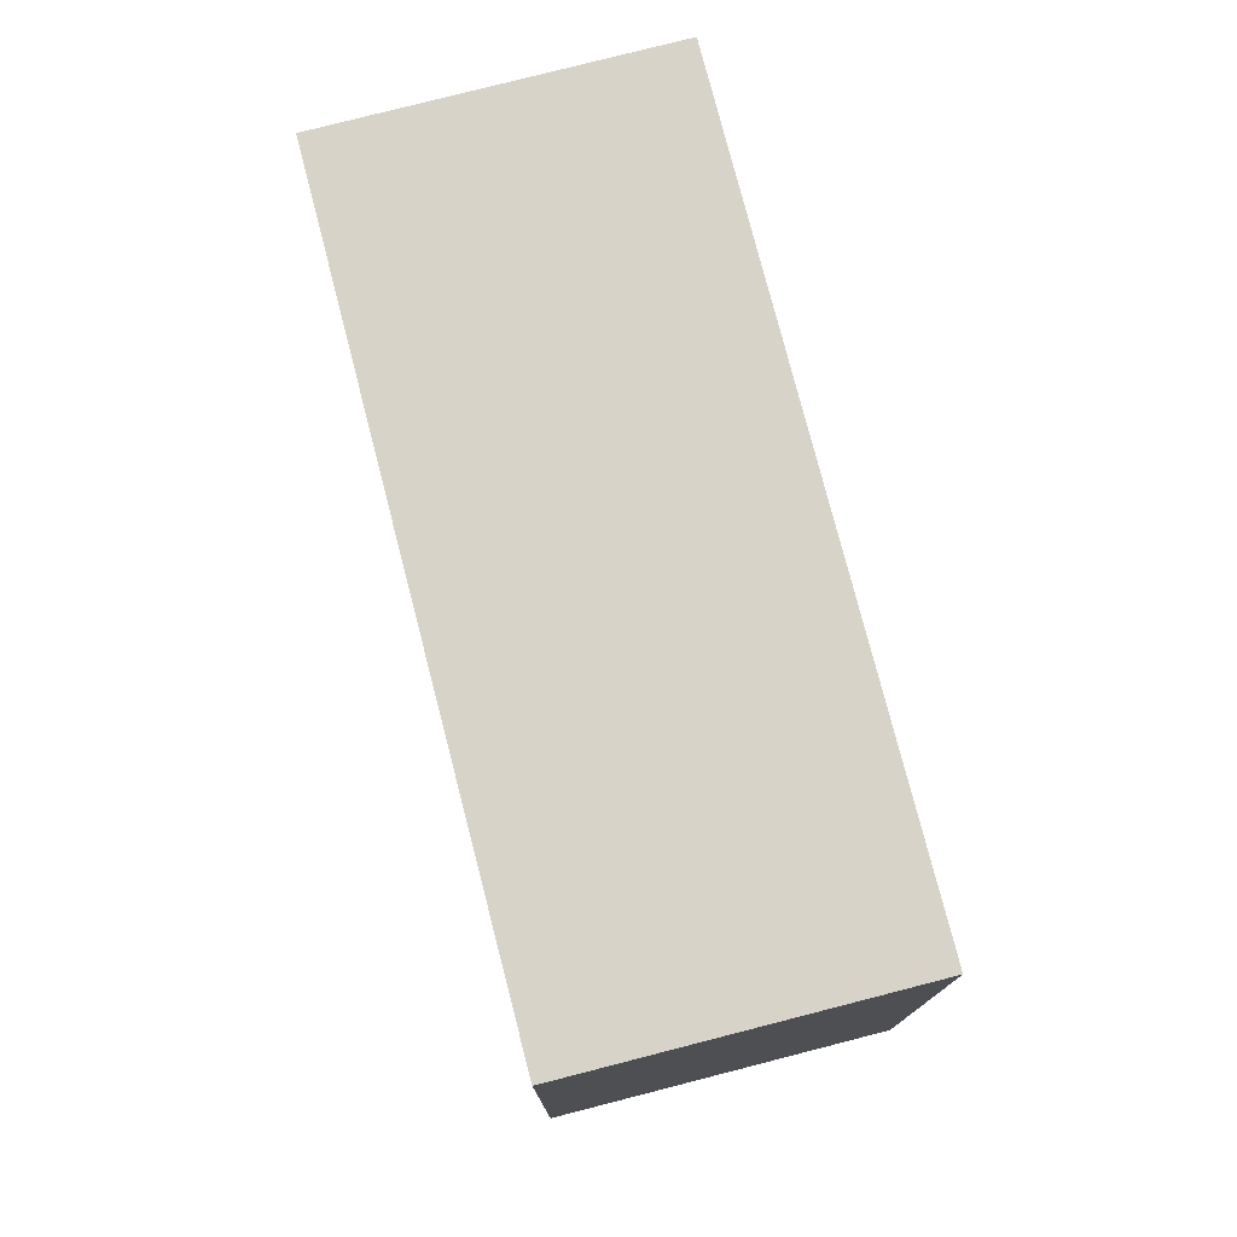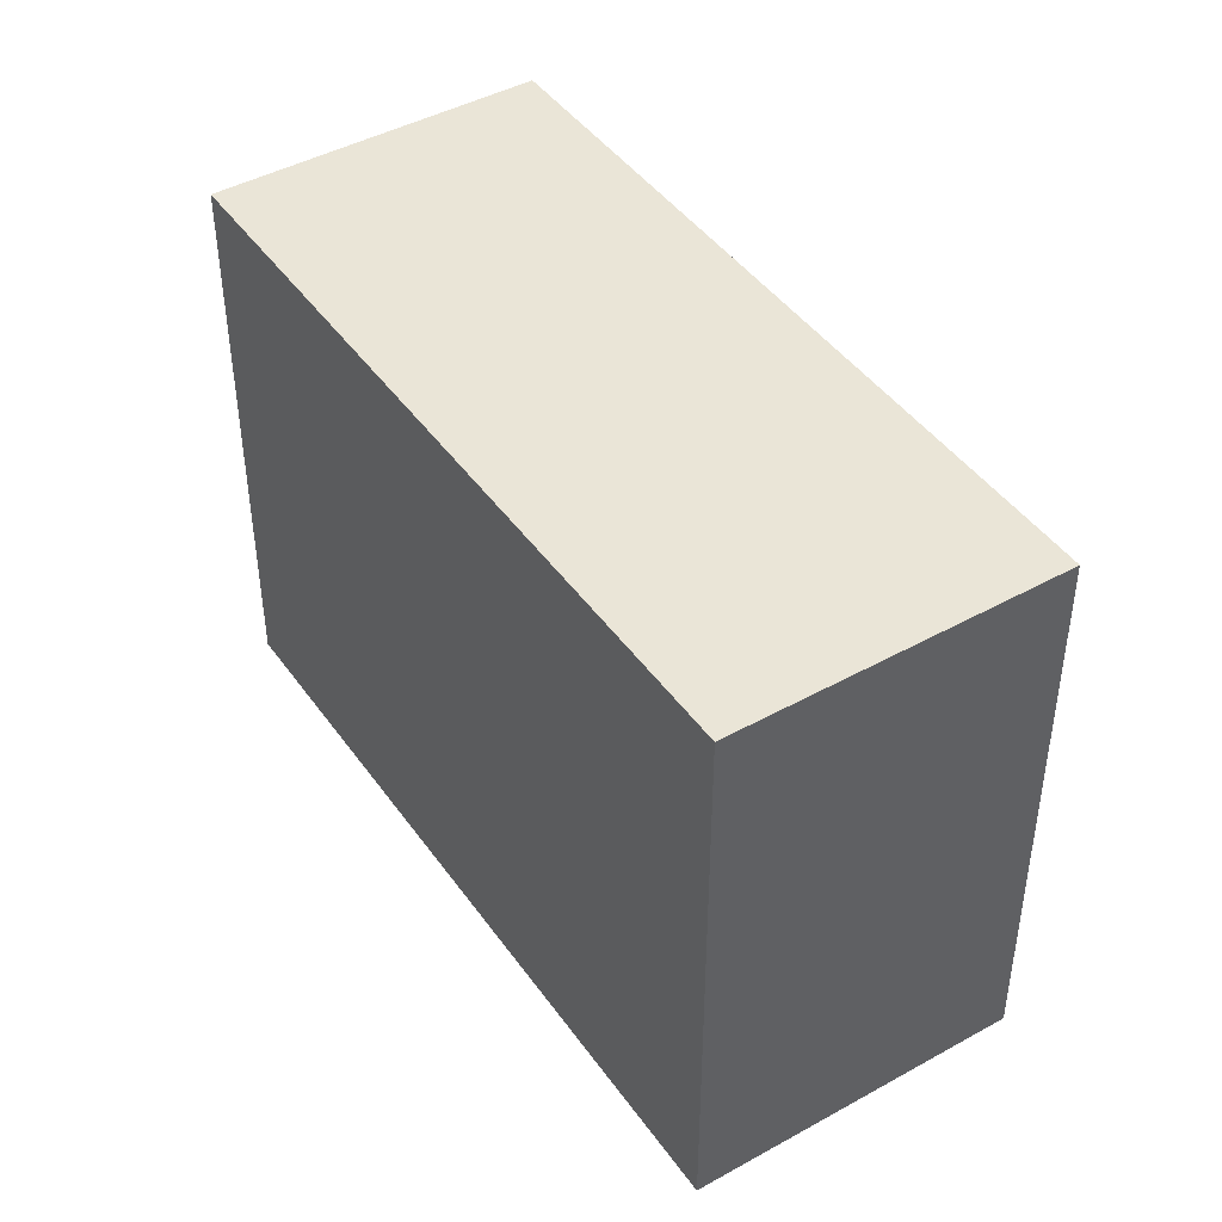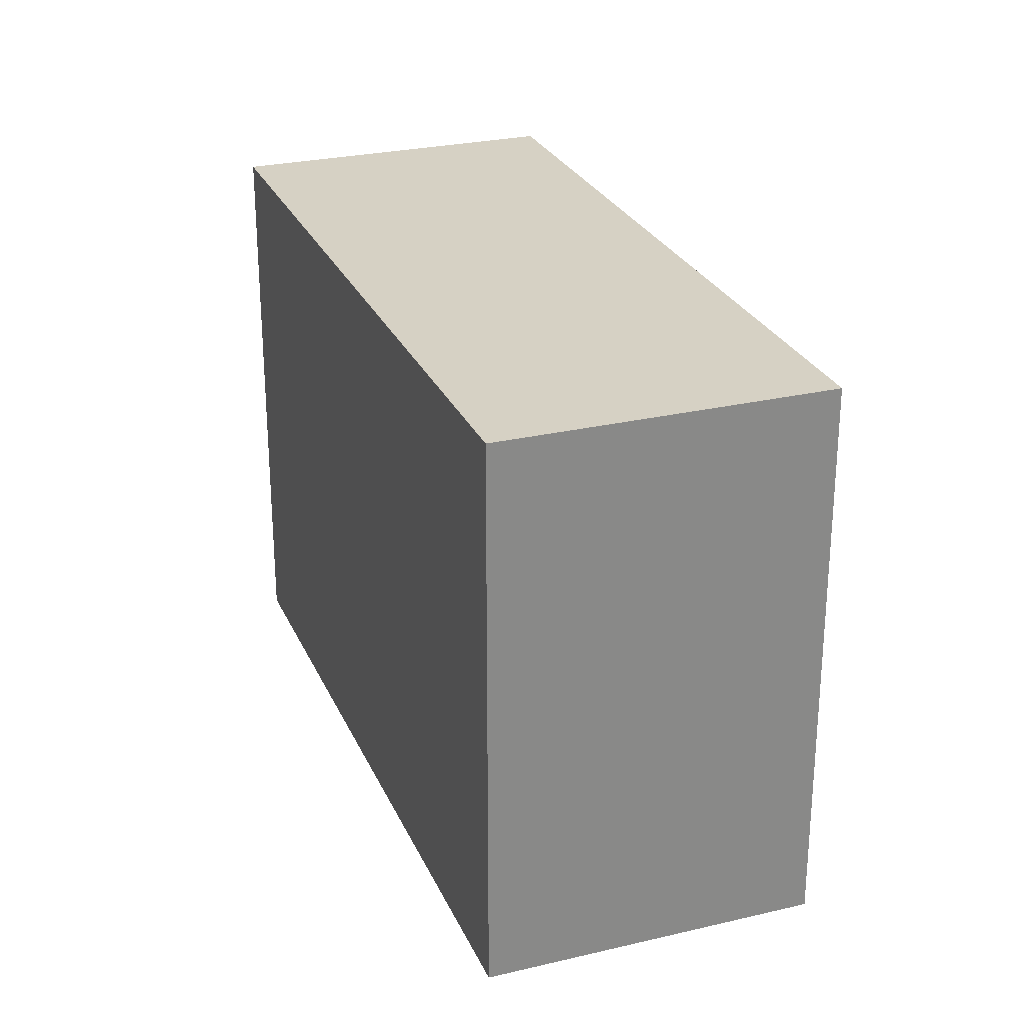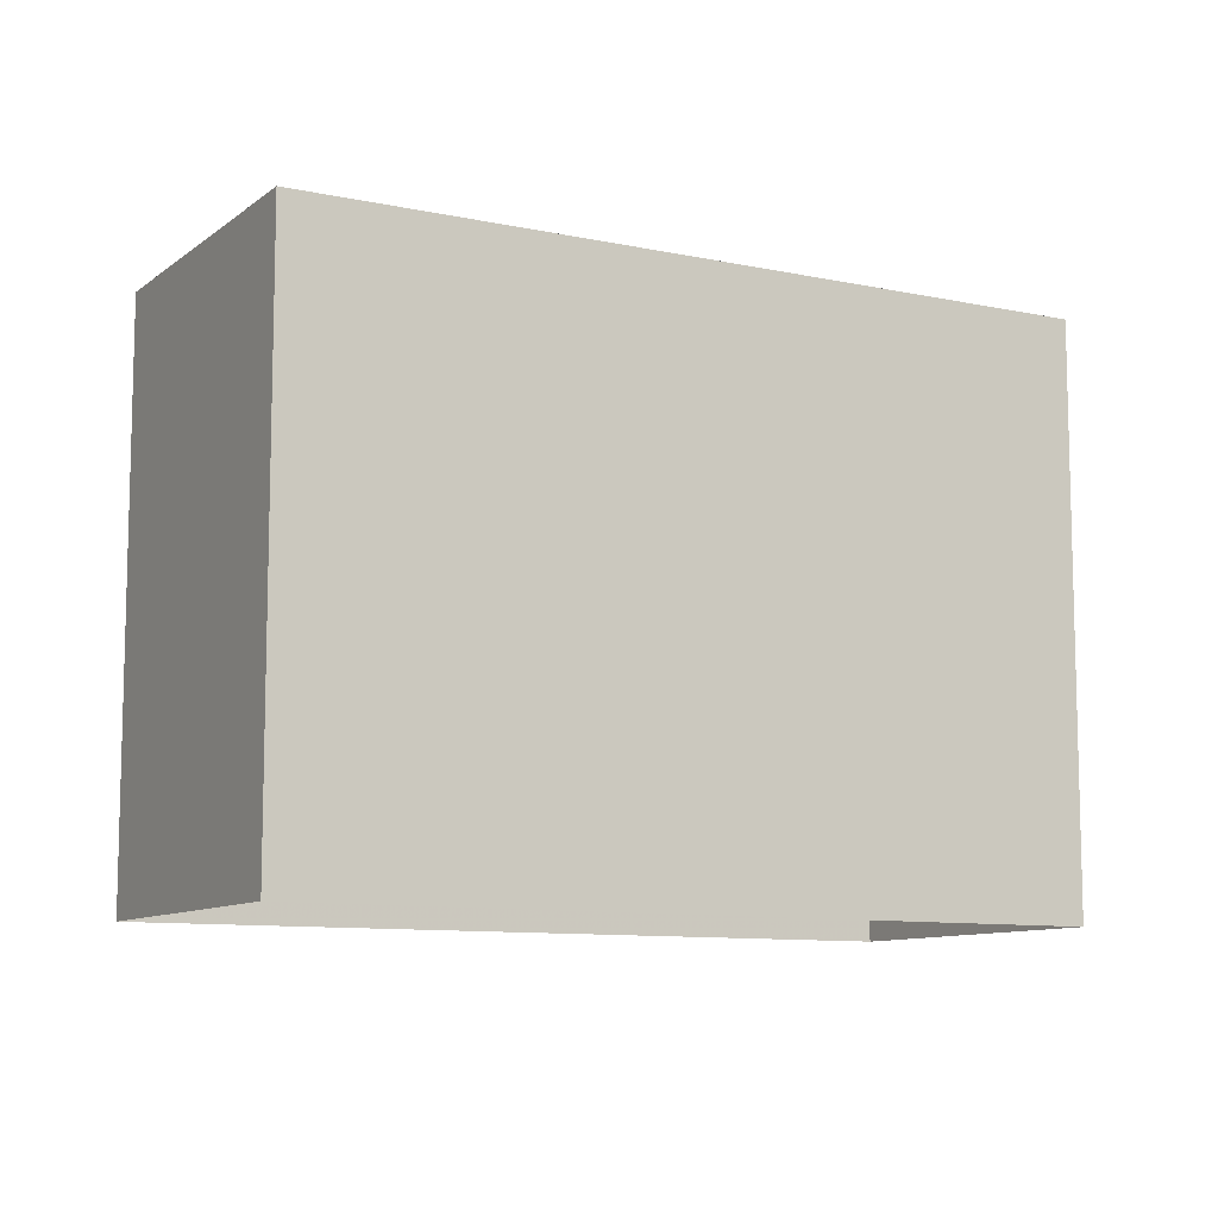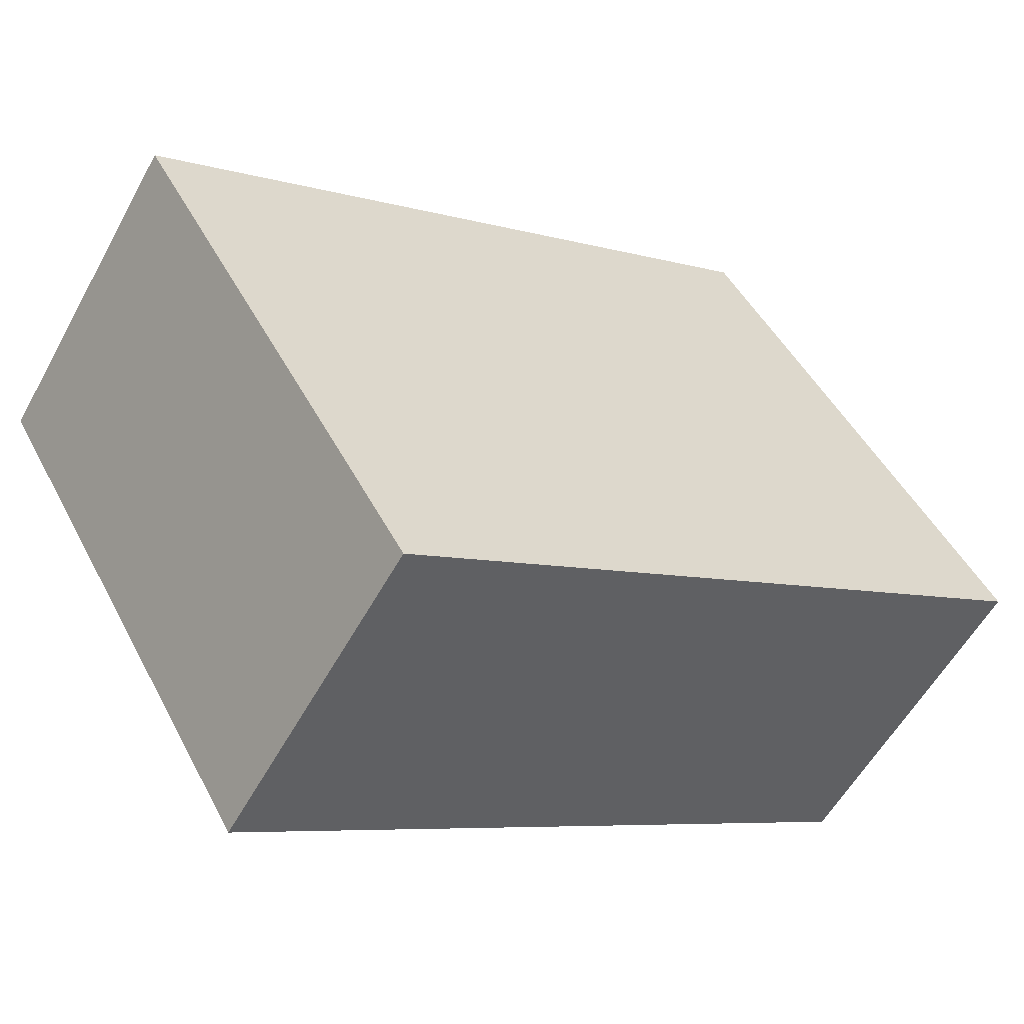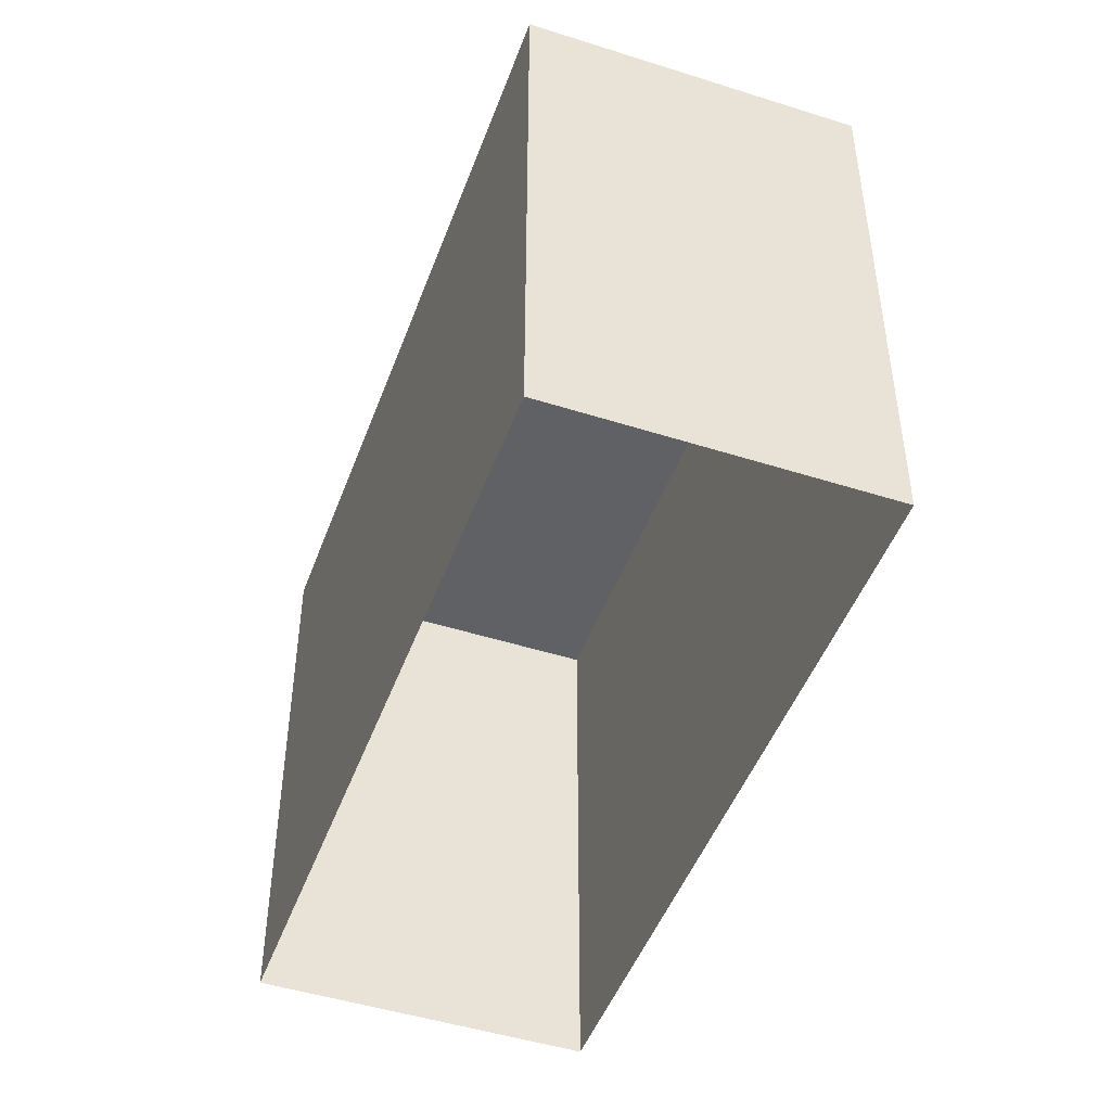
<metadata>
{"format":"obj","ext":"obj","renderer":"f3d","projection":"perspective","resolution":1024,"background":"white","views":[{"elev":77.1,"azim":-137.1,"up":"+Z"},{"elev":44.3,"azim":24.4,"up":"+Z"},{"elev":26.9,"azim":-142.8,"up":"+Z"},{"elev":-9.7,"azim":-61.7,"up":"+Z"},{"elev":48.3,"azim":-26.8,"up":"+Y"},{"elev":-47.4,"azim":-142.4,"up":"+Z"}]}
</metadata>
<code>
v -1.226e+04 -3.381e+04 34.2
v -1.226e+04 -3.38e+04 34.2
v -1.226e+04 -3.381e+04 34.2
v -1.226e+04 -3.381e+04 34.2
v -1.226e+04 -3.381e+04 37.48
v -1.226e+04 -3.381e+04 37.48
v -1.226e+04 -3.381e+04 37.48
v -1.226e+04 -3.38e+04 37.48
f 1 2 3
f 4 1 3
f 5 6 7
f 8 5 7
f 6 4 3
f 7 6 3
f 6 1 4
f 6 5 1
f 5 2 1
f 5 8 2
f 7 3 2
f 8 7 2

</code>
